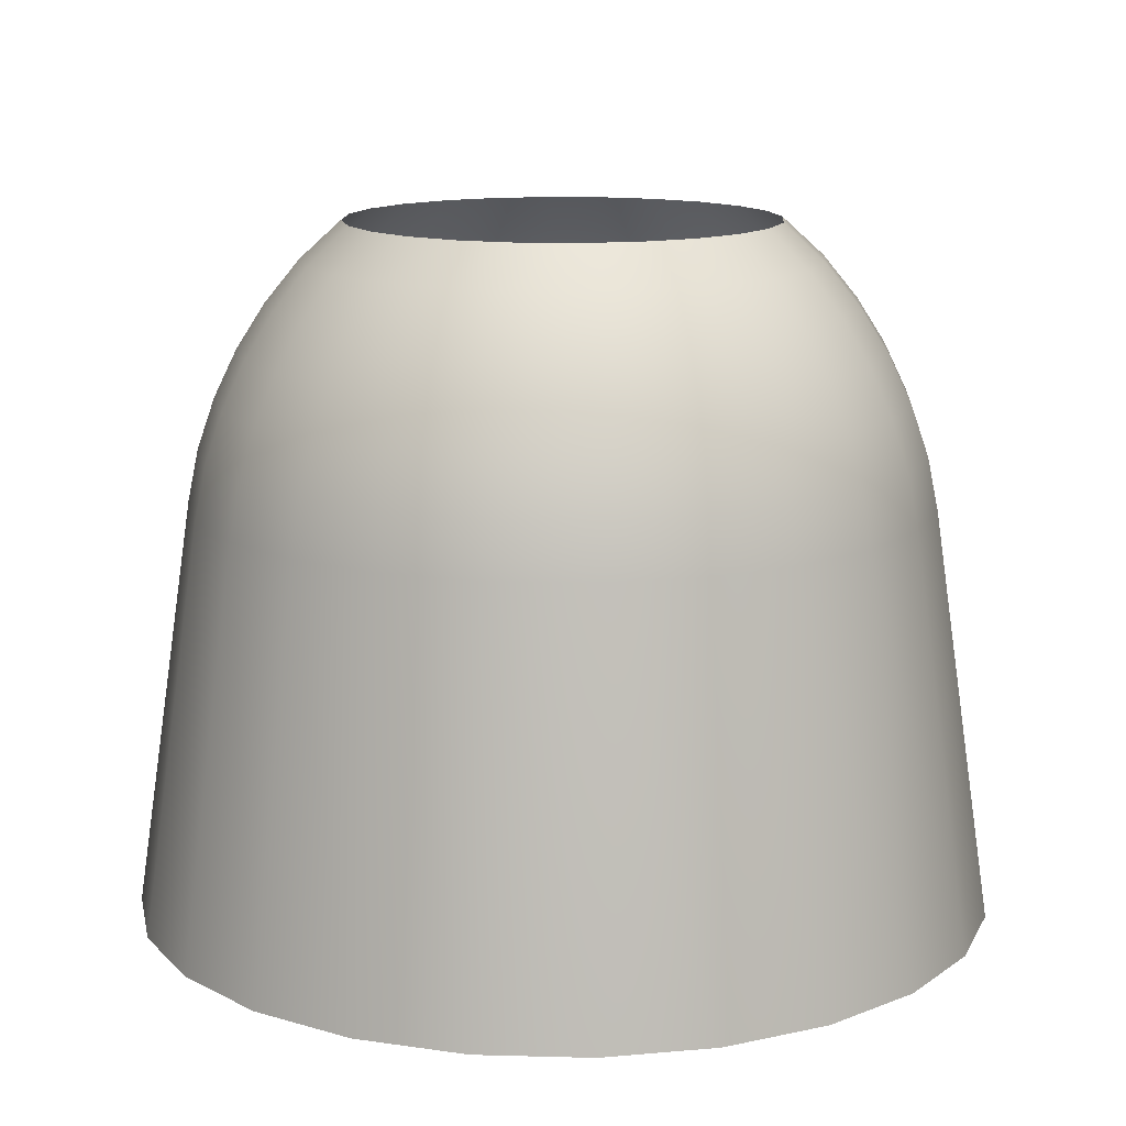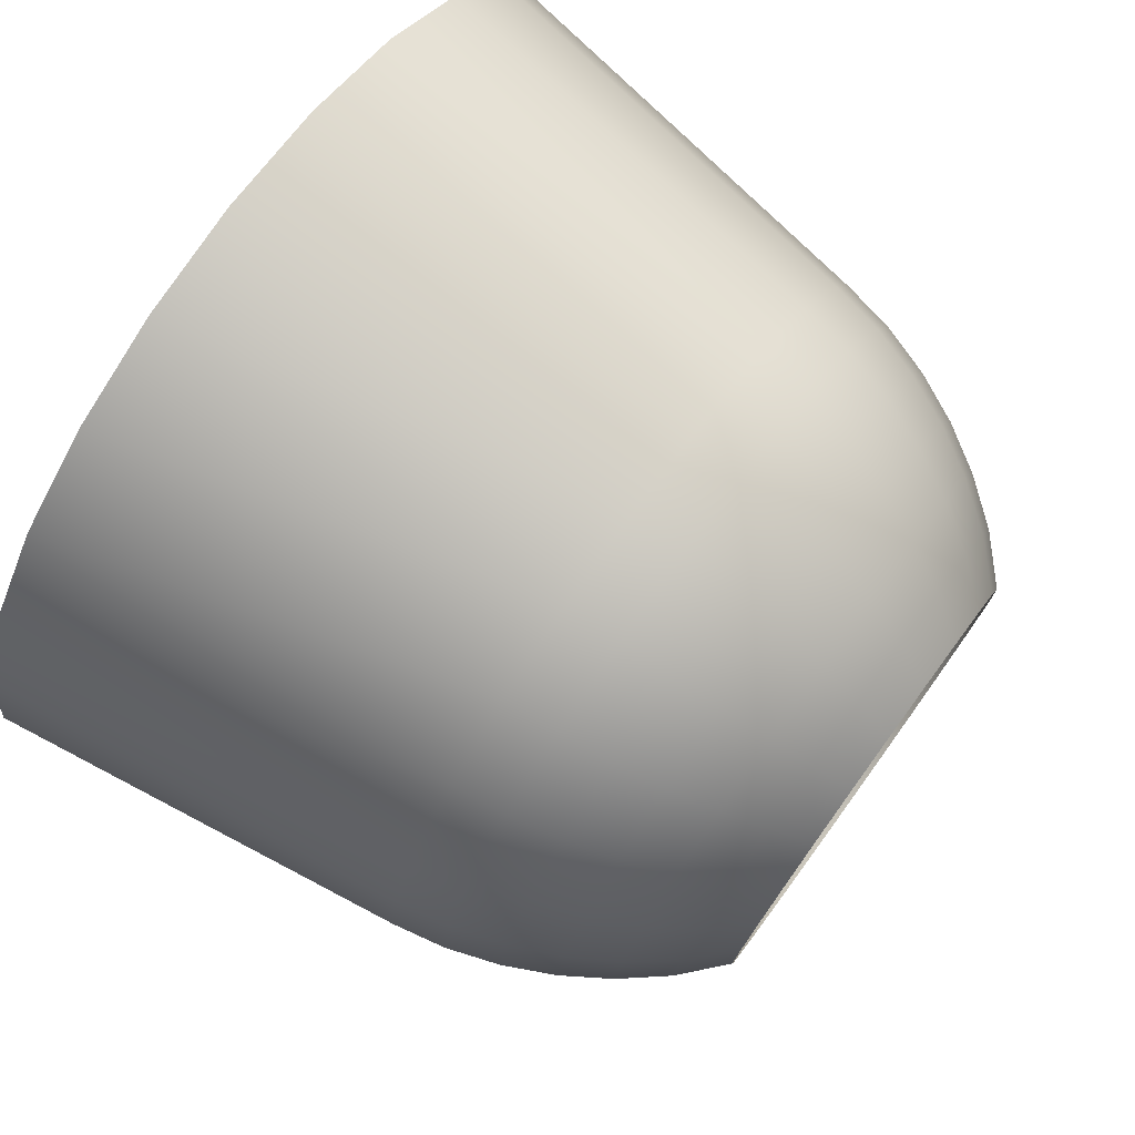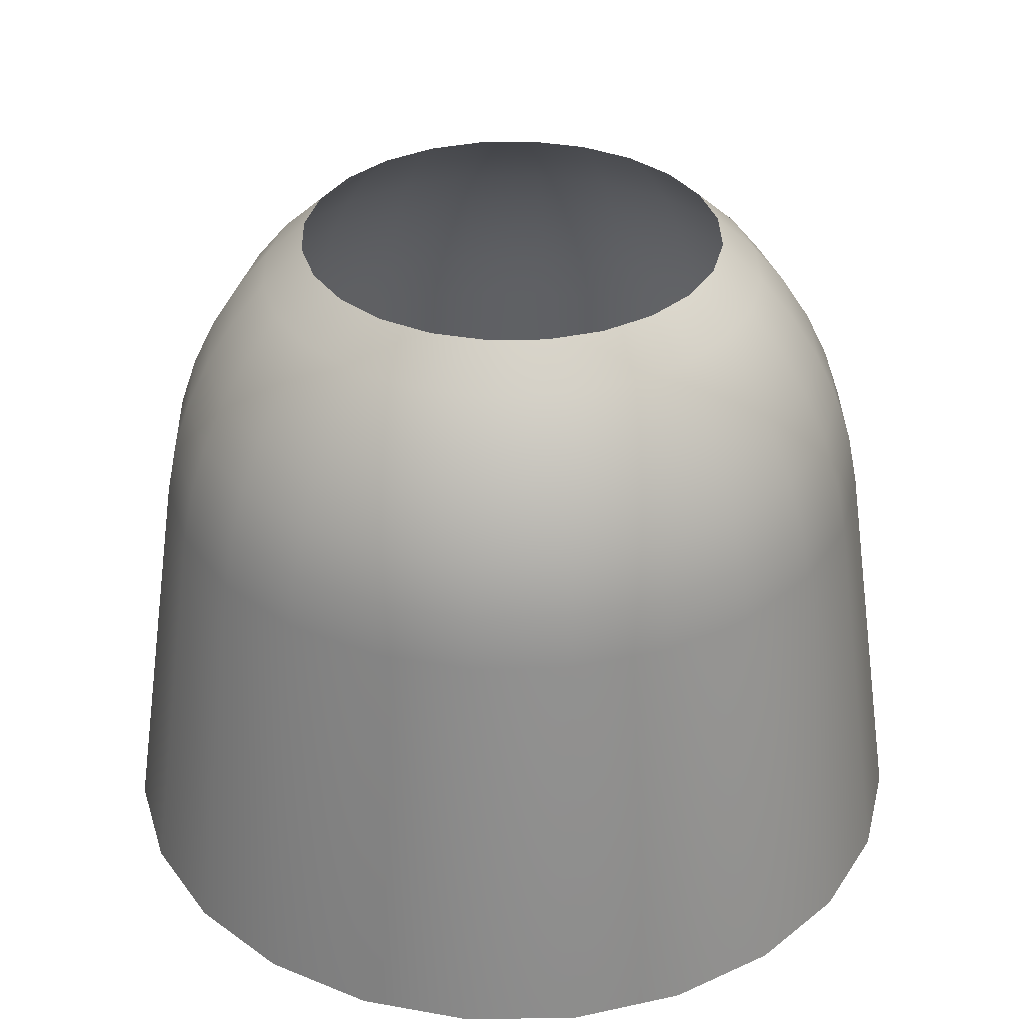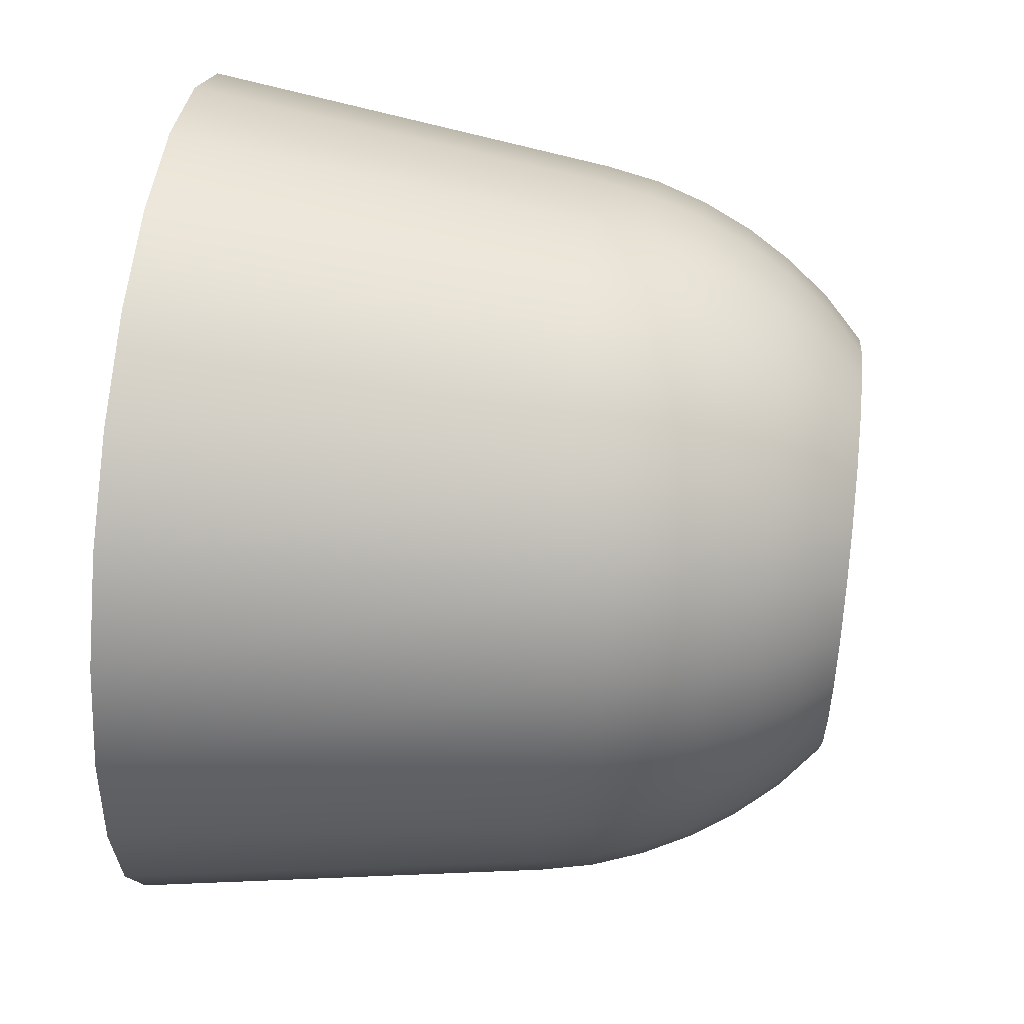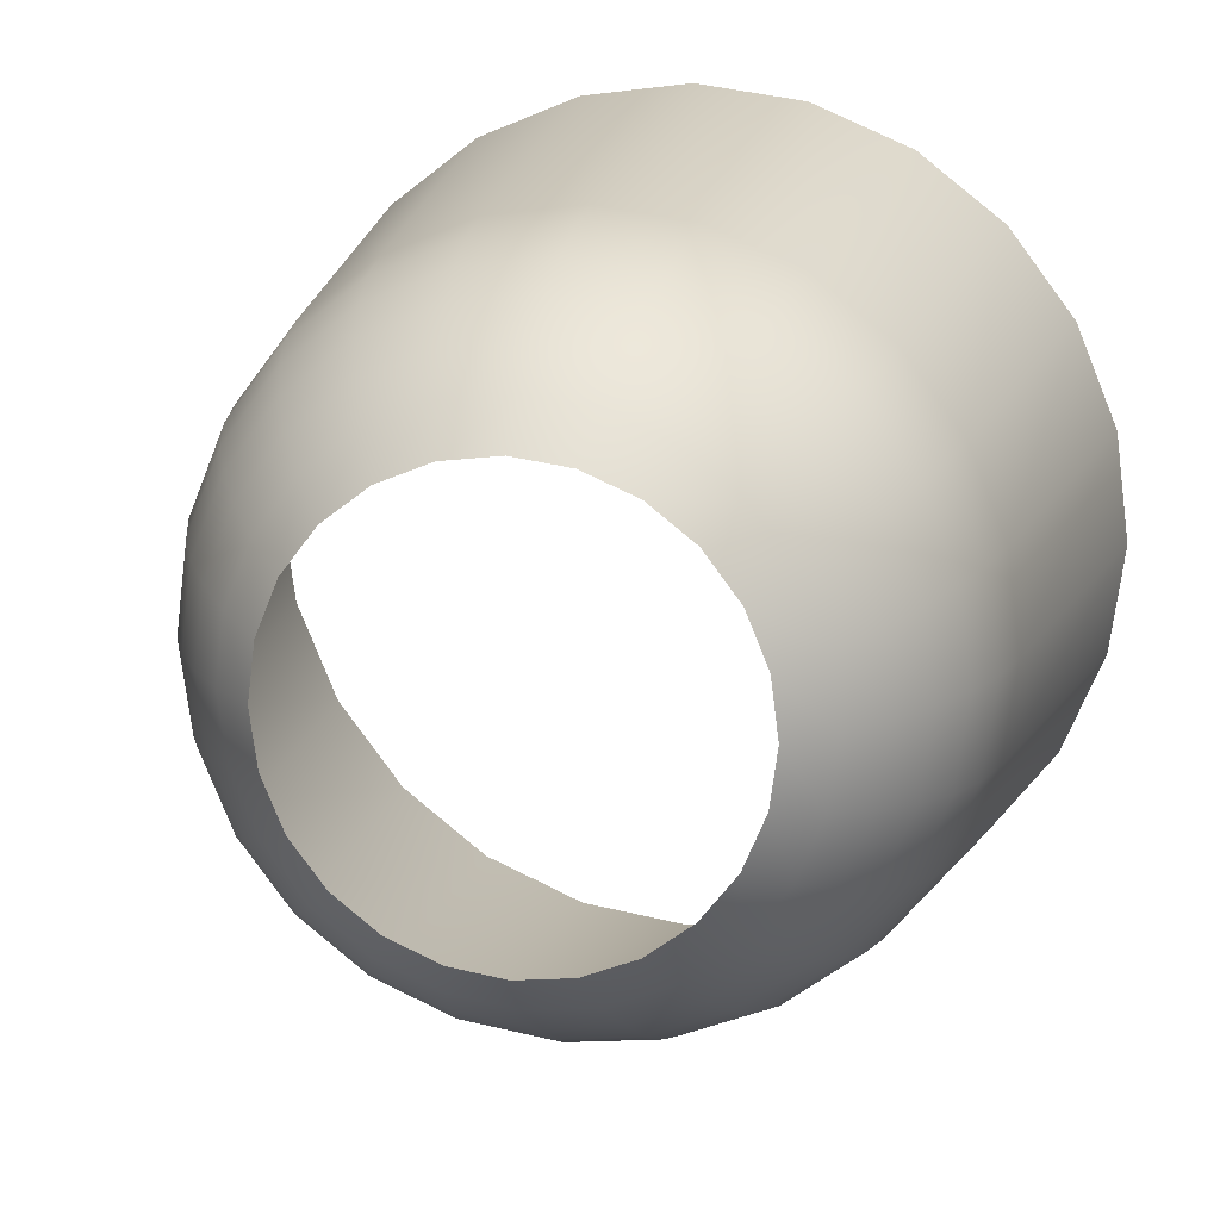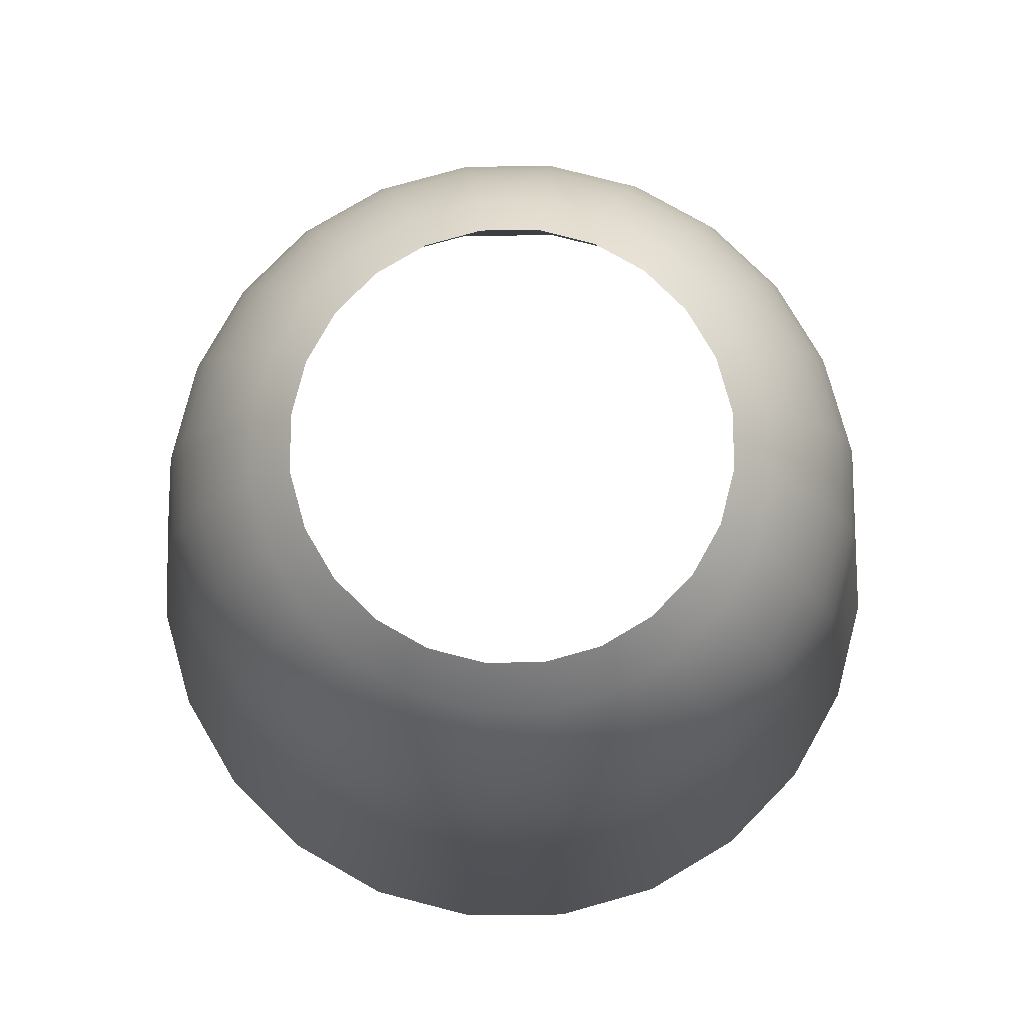
<metadata>
{"format":"obj","ext":"obj","renderer":"f3d","projection":"perspective","resolution":1024,"background":"white","views":[{"elev":13.2,"azim":-94.0,"up":"+Y"},{"elev":76.4,"azim":126.0,"up":"+Z"},{"elev":34.4,"azim":-173.9,"up":"+Y"},{"elev":54.7,"azim":96.8,"up":"+Z"},{"elev":15.5,"azim":-166.6,"up":"+Z"},{"elev":78.8,"azim":-53.1,"up":"+Y"}]}
</metadata>
<code>
o 1
v 0.3125 0.5 -1.252e-16
v 0.3019 0.5 0.08088
v 0.2706 0.5 0.1562
v 0.221 0.5 0.221
v 0.1562 0.5 0.2706
v 0.08088 0.5 0.3019
v 0 0.5 0.3125
v -0.08088 0.5 0.3019
v -0.1562 0.5 0.2706
v -0.221 0.5 0.221
v -0.2706 0.5 0.1562
v -0.3019 0.5 0.08088
v -0.3125 0.5 -3.768e-17
v -0.3019 0.5 -0.08088
v -0.2706 0.5 -0.1562
v -0.221 0.5 -0.221
v -0.1562 0.5 -0.2706
v -0.08088 0.5 -0.3019
v -2.22e-16 0.5 -0.3125
v 0.08088 0.5 -0.3019
v 0.1562 0.5 -0.2706
v 0.221 0.5 -0.221
v 0.2706 0.5 -0.1562
v 0.3019 0.5 -0.08088
v 0.625 -0.5 -1.258e-17
v 0.6037 -0.5 0.1618
v 0.5413 -0.5 0.3125
v 0.4419 -0.5 0.4419
v 0.3125 -0.5 0.5413
v 0.1618 -0.5 0.6037
v 0 -0.5 0.625
v -0.1618 -0.5 0.6037
v -0.3125 -0.5 0.5413
v -0.4419 -0.5 0.4419
v -0.5413 -0.5 0.3125
v -0.6037 -0.5 0.1618
v -0.625 -0.5 6.396e-17
v -0.6037 -0.5 -0.1618
v -0.5413 -0.5 -0.3125
v -0.4419 -0.5 -0.4419
v -0.3125 -0.5 -0.5413
v -0.1618 -0.5 -0.6037
v -2.22e-16 -0.5 -0.625
v 0.1618 -0.5 -0.6037
v 0.3125 -0.5 -0.5413
v 0.4419 -0.5 -0.4419
v 0.5413 -0.5 -0.3125
v 0.6037 -0.5 -0.1618
v 0.5192 0.1 -0.1391
v 0.4655 0.1 -0.2687
v 0.3801 0.1 -0.3801
v 0.2687 0.1 -0.4655
v 0.1391 0.1 -0.5192
v -2.22e-16 0.1 -0.5375
v -0.1391 0.1 -0.5192
v -0.2687 0.1 -0.4655
v -0.3801 0.1 -0.3801
v -0.4655 0.1 -0.2687
v -0.5192 0.1 -0.1391
v -0.5375 0.1 4.462e-17
v -0.5192 0.1 0.1391
v -0.4655 0.1 0.2687
v -0.3801 0.1 0.3801
v -0.2687 0.1 0.4655
v -0.1391 0.1 0.5192
v 0 0.1 0.5375
v 0.1391 0.1 0.5192
v 0.2687 0.1 0.4655
v 0.3801 0.1 0.3801
v 0.4655 0.1 0.2687
v 0.5192 0.1 0.1391
v 0.5375 0.1 -1.093e-16
v 0.4797 0.2497 -0.1285
v 0.4301 0.2497 -0.2483
v 0.3512 0.2497 -0.3512
v 0.2483 0.2497 -0.4301
v 0.1285 0.2497 -0.4797
v -2.22e-16 0.2497 -0.4967
v -0.1285 0.2497 -0.4797
v -0.2483 0.2497 -0.4301
v -0.3512 0.2497 -0.3512
v -0.4301 0.2497 -0.2483
v -0.4797 0.2497 -0.1285
v -0.4967 0.2497 3.461e-17
v -0.4797 0.2497 0.1285
v -0.4301 0.2497 0.2483
v -0.3512 0.2497 0.3512
v -0.2483 0.2497 0.4301
v -0.1285 0.2497 0.4797
v 0 0.2497 0.4967
v 0.1285 0.2497 0.4797
v 0.2483 0.2497 0.4301
v 0.3512 0.2497 0.3512
v 0.4301 0.2497 0.2483
v 0.4797 0.2497 0.1285
v 0.4967 0.2497 -1.175e-16
v 0.4076 0.3843 -0.1092
v 0.3654 0.3843 -0.211
v 0.2984 0.3843 -0.2984
v 0.211 0.3843 -0.3654
v 0.1092 0.3843 -0.4076
v -2.22e-16 0.3843 -0.422
v -0.1092 0.3843 -0.4076
v -0.211 0.3843 -0.3654
v -0.2984 0.3843 -0.2984
v -0.3654 0.3843 -0.211
v -0.4076 0.3843 -0.1092
v -0.422 0.3843 8.598e-18
v -0.4076 0.3843 0.1092
v -0.3654 0.3843 0.211
v -0.2984 0.3843 0.2984
v -0.211 0.3843 0.3654
v -0.1092 0.3843 0.4076
v 0 0.3843 0.422
v 0.1092 0.3843 0.4076
v 0.211 0.3843 0.3654
v 0.2984 0.3843 0.2984
v 0.3654 0.3843 0.211
v 0.4076 0.3843 0.1092
v 0.422 0.3843 -1.246e-16
v 0.3722 0.4454 -1.263e-16
v 0.3595 0.4454 0.09633
v 0.3223 0.4454 0.1861
v 0.2632 0.4454 0.2632
v 0.1861 0.4454 0.3223
v 0.09633 0.4454 0.3595
v 0 0.4454 0.3722
v -0.09633 0.4454 0.3595
v -0.1861 0.4454 0.3223
v -0.2632 0.4454 0.2632
v -0.3223 0.4454 0.1861
v -0.3595 0.4454 0.09633
v -0.3722 0.4454 -1.304e-17
v -0.3595 0.4454 -0.09633
v -0.3223 0.4454 -0.1861
v -0.2632 0.4454 -0.2632
v -0.1861 0.4454 -0.3223
v -0.09633 0.4454 -0.3595
v -2.22e-16 0.4454 -0.3722
v 0.09633 0.4454 -0.3595
v 0.1861 0.4454 -0.3223
v 0.2632 0.4454 -0.2632
v 0.3223 0.4454 -0.1861
v 0.3595 0.4454 -0.09633
v 0.5042 0.1762 -0.1351
v 0.452 0.1762 -0.261
v 0.3691 0.1762 -0.3691
v 0.261 0.1762 -0.452
v 0.1351 0.1762 -0.5042
v -2.22e-16 0.1762 -0.522
v -0.1351 0.1762 -0.5042
v -0.261 0.1762 -0.452
v -0.3691 0.1762 -0.3691
v -0.452 0.1762 -0.261
v -0.5042 0.1762 -0.1351
v -0.522 0.1762 3.816e-17
v -0.5042 0.1762 0.1351
v -0.452 0.1762 0.261
v -0.3691 0.1762 0.3691
v -0.261 0.1762 0.452
v -0.1351 0.1762 0.5042
v 0 0.1762 0.522
v 0.1351 0.1762 0.5042
v 0.261 0.1762 0.452
v 0.3691 0.1762 0.3691
v 0.452 0.1762 0.261
v 0.5042 0.1762 0.1351
v 0.522 0.1762 -1.11e-16
v 0.4476 0.3191 -0.1199
v 0.4013 0.3191 -0.2317
v 0.3277 0.3191 -0.3277
v 0.2317 0.3191 -0.4013
v 0.1199 0.3191 -0.4476
v -2.22e-16 0.3191 -0.4634
v -0.1199 0.3191 -0.4476
v -0.2317 0.3191 -0.4013
v -0.3277 0.3191 -0.3277
v -0.4013 0.3191 -0.2317
v -0.4476 0.3191 -0.1199
v -0.4634 0.3191 2.499e-17
v -0.4476 0.3191 0.1199
v -0.4013 0.3191 0.2317
v -0.3277 0.3191 0.3277
v -0.2317 0.3191 0.4013
v -0.1199 0.3191 0.4476
v 0 0.3191 0.4634
v 0.1199 0.3191 0.4476
v 0.2317 0.3191 0.4013
v 0.3277 0.3191 0.3277
v 0.4013 0.3191 0.2317
v 0.4476 0.3191 0.1199
v 0.4634 0.3191 -1.185e-16
g 1_1_auv
f 1 2 122 121
f 2 3 123 122
f 3 4 124 123
f 4 5 125 124
f 5 6 126 125
f 6 7 127 126
f 7 8 128 127
f 8 9 129 128
f 9 10 130 129
f 10 11 131 130
f 11 12 132 131
f 12 13 133 132
f 13 14 134 133
f 14 15 135 134
f 15 16 136 135
f 16 17 137 136
f 17 18 138 137
f 18 19 139 138
f 19 20 140 139
f 20 21 141 140
f 21 22 142 141
f 22 23 143 142
f 23 24 144 143
f 25 48 49 72
f 25 72 71 26
f 26 71 70 27
f 27 70 69 28
f 28 69 68 29
f 29 68 67 30
f 30 67 66 31
f 31 66 65 32
f 32 65 64 33
f 33 64 63 34
f 34 63 62 35
f 35 62 61 36
f 36 61 60 37
f 37 60 59 38
f 38 59 58 39
f 39 58 57 40
f 40 57 56 41
f 41 56 55 42
f 42 55 54 43
f 43 54 53 44
f 44 53 52 45
f 45 52 51 46
f 46 51 50 47
f 47 50 49 48
f 49 145 168 72
f 50 146 145 49
f 51 147 146 50
f 52 148 147 51
f 53 149 148 52
f 54 150 149 53
f 55 151 150 54
f 56 152 151 55
f 57 153 152 56
f 58 154 153 57
f 59 155 154 58
f 60 156 155 59
f 61 157 156 60
f 62 158 157 61
f 63 159 158 62
f 64 160 159 63
f 65 161 160 64
f 66 162 161 65
f 67 163 162 66
f 68 164 163 67
f 69 165 164 68
f 70 166 165 69
f 71 167 166 70
f 72 168 167 71
f 73 96 168 145
f 73 169 192 96
f 74 170 169 73
f 75 171 170 74
f 76 172 171 75
f 77 173 172 76
f 78 174 173 77
f 79 175 174 78
f 80 176 175 79
f 81 177 176 80
f 82 178 177 81
f 83 179 178 82
f 84 180 179 83
f 85 181 180 84
f 86 182 181 85
f 87 183 182 86
f 88 184 183 87
f 89 185 184 88
f 90 186 185 89
f 91 187 186 90
f 92 188 187 91
f 93 189 188 92
f 94 190 189 93
f 95 191 190 94
f 96 192 191 95
f 97 120 192 169
f 120 97 144 121
f 121 122 119 120
f 121 144 24 1
f 122 123 118 119
f 123 124 117 118
f 124 125 116 117
f 125 126 115 116
f 126 127 114 115
f 127 128 113 114
f 128 129 112 113
f 129 130 111 112
f 130 131 110 111
f 131 132 109 110
f 132 133 108 109
f 133 134 107 108
f 134 135 106 107
f 135 136 105 106
f 136 137 104 105
f 137 138 103 104
f 138 139 102 103
f 139 140 101 102
f 140 141 100 101
f 141 142 99 100
f 142 143 98 99
f 143 144 97 98
f 145 146 74 73
f 146 147 75 74
f 147 148 76 75
f 148 149 77 76
f 149 150 78 77
f 150 151 79 78
f 151 152 80 79
f 152 153 81 80
f 153 154 82 81
f 154 155 83 82
f 155 156 84 83
f 156 157 85 84
f 157 158 86 85
f 158 159 87 86
f 159 160 88 87
f 160 161 89 88
f 161 162 90 89
f 162 163 91 90
f 163 164 92 91
f 164 165 93 92
f 165 166 94 93
f 166 167 95 94
f 167 168 96 95
f 169 170 98 97
f 170 171 99 98
f 171 172 100 99
f 172 173 101 100
f 173 174 102 101
f 174 175 103 102
f 175 176 104 103
f 176 177 105 104
f 177 178 106 105
f 178 179 107 106
f 179 180 108 107
f 180 181 109 108
f 181 182 110 109
f 182 183 111 110
f 183 184 112 111
f 184 185 113 112
f 185 186 114 113
f 186 187 115 114
f 187 188 116 115
f 188 189 117 116
f 189 190 118 117
f 190 191 119 118
f 191 192 120 119

</code>
